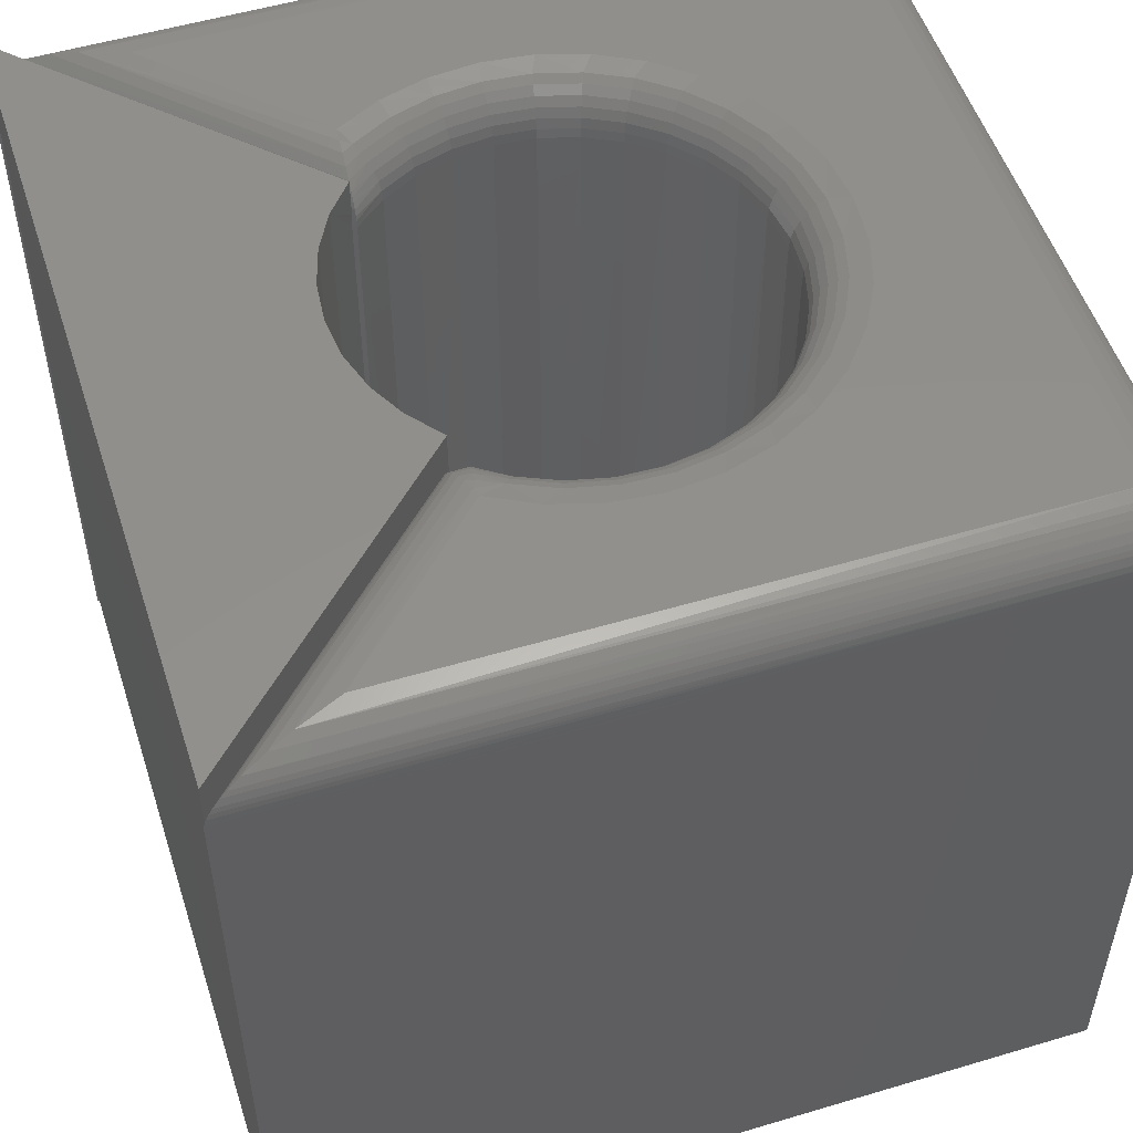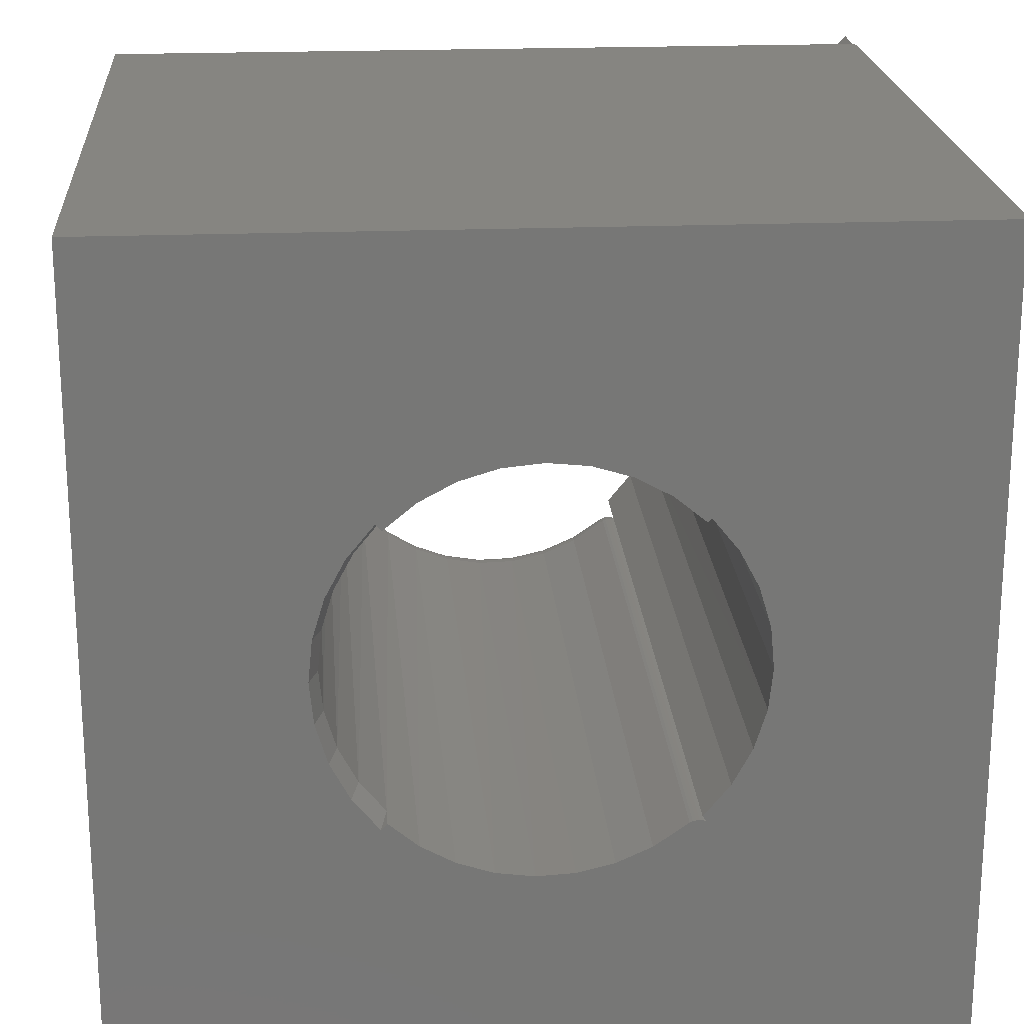
<metadata>
{"format":"stl","ext":"stl","renderer":"f3d","projection":"perspective","resolution":1024,"background":"white","views":[{"elev":52.7,"azim":162.2,"up":"+Y"},{"elev":20.9,"azim":-4.1,"up":"+Z"}]}
</metadata>
<code>
# stl→obj: 353 verts, 706 faces
v 0.4453 -0.04688 0.3594
v -0.3047 -0.04688 0.3594
v 0.4453 -0.75 0.3594
v -0.3047 -0.75 0.3594
v 0.443 -0.03911 0.3587
v -0.3043 -0.04108 0.359
v 0.4445 -0.04137 0.3591
v 0.4425 -0.0365 0.3582
v -0.3033 -0.03549 0.358
v 0.4419 -0.03541 0.358
v 0.3321 7.438e-17 0.3125
v -0.2691 -0.001375 0.3238
v 0.3718 -0.002967 0.3289
v -0.2578 4.163e-17 0.3125
v 0.445 -0.04352 0.3593
v -0.2746 -0.003095 0.3292
v -0.2799 -0.005538 0.3346
v 0.393 -0.007344 0.3377
v -0.2867 -0.009979 0.3414
v 0.4139 -0.01447 0.3464
v -0.2929 -0.01585 0.3476
v 0.4254 -0.02031 0.3511
v -0.2957 -0.01934 0.3504
v -0.2983 -0.02321 0.353
v 0.4308 -0.02389 0.3534
v -0.3016 -0.03006 0.3563
v 0.4372 -0.02941 0.356
v 0.4404 -0.03328 0.3574
v -0.06547 -0.75 -0.1514
v -0.03353 -0.75 -0.1678
v -0.05995 -0.75 -0.1459
v -0.05995 -0.75 0.1146
v -0.03203 -0.75 0.1375
v -0.06547 -0.75 0.1202
v 0.2039 -0.75 0.118
v 0.1727 -0.75 0.1375
v 0.2006 -0.75 0.1146
v 0.1978 -0.75 -0.1521
v 0.195 -0.75 -0.1528
v 0.1924 -0.75 -0.154
v 0.2008 -0.75 -0.1519
v 0.2036 -0.75 -0.1523
v 0.19 -0.75 -0.1557
v 0.4437 -0.75 -0.389
v 0.2064 -0.75 -0.1532
v -0.3047 -0.75 -0.3906
v -0.118 -0.75 0.02184
v -0.1071 -0.75 0.05786
v -0.08936 -0.75 0.09106
v -0.0001854 -0.75 0.1546
v 0.03437 -0.75 0.1651
v 0.07031 -0.75 0.1686
v 0.4437 -0.75 0.3577
v 0.4453 -0.75 -0.3906
v 0.09737 -0.75 -0.1978
v 0.06311 -0.75 -0.1997
v 0.02909 -0.75 -0.1952
v -0.003502 -0.75 -0.1844
v -0.08936 -0.75 -0.1223
v -0.1071 -0.75 -0.08911
v -0.118 -0.75 -0.05309
v -0.1217 -0.75 -0.01562
v 0.255 -0.75 0.02135
v 0.2585 -0.75 -0.01538
v 0.2548 -0.75 -0.0521
v 0.244 -0.75 -0.08739
v 0.2265 -0.75 -0.1199
v 0.2031 -0.75 -0.1484
v 0.1063 -0.75 0.1651
v 0.1408 -0.75 0.1546
v 0.2272 -0.75 0.08935
v 0.2444 -0.75 0.05671
v 0.1619 -0.75 -0.1754
v 0.1307 -0.75 -0.1897
v 0.2031 0 -0.1484
v 0.4437 -1.541e-33 -0.389
v 0.4437 -0.04688 -0.389
v 0.2112 -0.04688 -0.1565
v 0.2112 -0.75 -0.1565
v 0.209 -0.75 -0.1546
v 0.4437 4.154e-17 0.3594
v 0.4437 -0.04318 0.3579
v 0.4437 -0.04688 0.3577
v 0.2031 1.484e-17 0.1188
v 0.2031 -0.0365 0.1188
v 0.2266 1.455e-17 0.09019
v 0.2035 -0.03953 0.1184
v 0.2039 -0.04688 0.118
v 0.2585 1.049e-17 -0.0148
v 0.2548 1.234e-17 0.02207
v 0.2441 1.371e-17 0.05752
v 0.2548 8.243e-18 -0.05167
v 0.2441 5.678e-18 -0.08713
v 0.2266 2.894e-18 -0.1198
v 0.2006 -0.04688 0.1146
v 0.1972 5.94e-17 0.1775
v 0.1983 -0.0009259 0.1655
v 0.2006 -0.04072 0.1152
v 0.1992 -0.003581 0.1541
v 0.1998 -0.00792 0.1433
v 0.2002 -0.01396 0.1334
v 0.2004 -0.01959 0.1269
v 0.2005 -0.02279 0.124
v 0.2005 -0.02624 0.1214
v 0.2006 -0.03147 0.1183
v 0.2006 -0.03695 0.1161
v 0.4453 -0.04688 -0.3906
v 0.19 -0.04688 -0.1557
v 0.1924 -0.04688 -0.154
v 0.195 -0.04688 -0.1528
v 0.1978 -0.04688 -0.1521
v 0.2008 -0.04688 -0.1519
v 0.2036 -0.04688 -0.1523
v 0.2064 -0.04688 -0.1532
v 0.209 -0.04688 -0.1546
v 0.1925 -0.03747 -0.1551
v 0.19 -0.04558 -0.1557
v 0.1921 -0.01726 -0.1676
v 0.1913 -0.02353 -0.1627
v 0.2087 -0.01927 -0.1667
v 0.2098 -0.02579 -0.1622
v 0.1932 -0.01094 -0.1747
v 0.207 -0.0126 -0.1734
v 0.1944 -0.005883 -0.183
v 0.2049 -0.007173 -0.1813
v 0.1956 -0.00231 -0.1923
v 0.2025 -0.003169 -0.1902
v 0.1965 -0.0005321 -0.2008
v 0.1994 -0.0005321 -0.2011
v 0.2111 -0.04044 -0.157
v 0.1902 -0.0379 -0.1567
v 0.197 -0.000144 -0.2066
v 0.2007 -0.03689 -0.1532
v 0.2106 -0.0329 -0.1589
v 0.1906 -0.03047 -0.159
v 0.1951 -0.03715 -0.154
v 0.1979 -0.03695 -0.1534
v 0.3321 3.795e-17 -0.3438
v 0.445 -0.04352 -0.3905
v 0.3718 -0.002967 -0.3602
v 0.1972 4.163e-17 -0.2088
v 0.393 -0.007344 -0.3689
v 0.4139 -0.01447 -0.3776
v 0.4254 -0.02031 -0.3824
v 0.4308 -0.02389 -0.3846
v 0.4372 -0.02941 -0.3873
v 0.4404 -0.03328 -0.3886
v 0.4445 -0.04137 -0.3903
v 0.4438 -0.03929 -0.39
v 0.4429 -0.0373 -0.3896
v -0.3043 -0.04108 -0.3903
v -0.3047 -0.04688 -0.3906
v -0.2578 5.204e-18 -0.3438
v -0.2691 -0.001375 -0.355
v -0.2746 -0.003095 -0.3605
v -0.2799 -0.005538 -0.3658
v -0.2867 -0.009979 -0.3727
v -0.2929 -0.01585 -0.3789
v -0.2957 -0.01934 -0.3817
v -0.2983 -0.02321 -0.3842
v -0.3016 -0.03006 -0.3875
v -0.3033 -0.03549 -0.3892
v 0.1751 -0.003568 -0.2012
v 0.1737 -0.03773 0.138
v 0.1732 -0.04688 0.1372
v 0.1572 3.457e-17 -0.2298
v 0.1139 -0.003568 0.193
v 0.1139 5.665e-17 0.2113
v 0.1572 5.834e-17 0.1985
v 0.07309 -0.003568 0.1975
v 0.06898 5.439e-17 0.2155
v 0.03214 -0.003568 0.1941
v 0.02409 5.164e-17 0.2108
v -0.00739 -0.003568 0.1829
v -0.01904 4.85e-17 0.1975
v -0.04403 -0.003568 0.1643
v -0.05877 4.511e-17 0.1761
v -0.07643 -0.003568 0.139
v -0.09357 4.158e-17 0.1473
v -0.1034 -0.003568 0.1079
v -0.1221 3.806e-17 0.1123
v -0.1239 -0.003568 0.07232
v -0.1433 3.467e-17 0.0725
v -0.1371 -0.003568 0.03343
v -0.1564 3.154e-17 0.0293
v -0.1427 -0.003568 -0.007286
v -0.1608 2.881e-17 -0.01562
v -0.1403 -0.003568 -0.04831
v -0.1564 2.656e-17 -0.06055
v -0.1301 -0.003568 -0.08812
v -0.1433 2.488e-17 -0.1038
v -0.1125 -0.003568 -0.1252
v -0.1221 2.385e-17 -0.1436
v -0.08807 -0.003568 -0.1583
v -0.09357 2.349e-17 -0.1786
v -0.05775 -0.003568 -0.186
v -0.05877 2.383e-17 -0.2073
v -0.02267 -0.003568 -0.2074
v -0.01904 2.484e-17 -0.2287
v 0.01586 -0.003568 -0.2217
v 0.02409 2.65e-17 -0.242
v 0.05642 -0.003568 -0.2283
v 0.06898 2.873e-17 -0.2467
v 0.09749 -0.003568 -0.227
v 0.1139 3.146e-17 -0.2426
v 0.1376 -0.003568 -0.2179
v 0.1711 -0.0079 -0.1942
v 0.1676 -0.01373 -0.188
v 0.1648 -0.02083 -0.1829
v 0.1626 -0.02894 -0.1791
v 0.1613 -0.03773 -0.1768
v 0.1609 -0.04688 -0.176
v 0.1893 -0.003568 0.1612
v 0.1848 -0.0079 0.1545
v 0.1808 -0.01373 0.1486
v 0.1776 -0.02083 0.1438
v 0.1752 -0.02894 0.1402
v 0.1532 -0.003568 0.1808
v 0.15 -0.0079 0.1733
v 0.1473 -0.01373 0.1668
v 0.145 -0.02083 0.1614
v 0.1433 -0.02894 0.1574
v 0.1423 -0.03773 0.1549
v 0.1419 -0.04688 0.1541
v 0.108 -0.04688 0.1647
v 0.1082 -0.03773 0.1656
v 0.1087 -0.02894 0.1682
v 0.1096 -0.02083 0.1724
v 0.1108 -0.01373 0.1781
v 0.1123 -0.0079 0.1851
v 0.07272 -0.04688 0.1686
v 0.07273 -0.03773 0.1695
v 0.07276 -0.02894 0.1721
v 0.07282 -0.02083 0.1765
v 0.07289 -0.01373 0.1823
v 0.07299 -0.0079 0.1894
v 0.03732 -0.04688 0.1656
v 0.03716 -0.03773 0.1665
v 0.03668 -0.02894 0.1691
v 0.03591 -0.02083 0.1734
v 0.03487 -0.01373 0.1791
v 0.03359 -0.0079 0.1861
v 0.003158 -0.04688 0.1559
v 0.00283 -0.03773 0.1568
v 0.001857 -0.02894 0.1592
v 0.0002782 -0.02083 0.1633
v -0.001847 -0.01373 0.1687
v -0.004436 -0.0079 0.1753
v -0.02851 -0.04688 0.1398
v -0.02899 -0.03773 0.1406
v -0.03043 -0.02894 0.1429
v -0.03275 -0.02083 0.1465
v -0.03588 -0.01373 0.1514
v -0.03969 -0.0079 0.1574
v -0.05651 -0.04688 0.118
v -0.05713 -0.03773 0.1186
v -0.05896 -0.02894 0.1206
v -0.06195 -0.02083 0.1237
v -0.06596 -0.01373 0.1279
v -0.07085 -0.0079 0.1331
v -0.07979 -0.04688 0.09117
v -0.08053 -0.03773 0.0917
v -0.0827 -0.02894 0.09324
v -0.08623 -0.02083 0.09575
v -0.09098 -0.01373 0.09913
v -0.09677 -0.0079 0.1033
v -0.0975 -0.04688 0.06038
v -0.09832 -0.03773 0.06076
v -0.1007 -0.02894 0.06186
v -0.1047 -0.02083 0.06364
v -0.11 -0.01373 0.06605
v -0.1165 -0.0079 0.06898
v -0.109 -0.04688 0.02677
v -0.1098 -0.03773 0.02698
v -0.1124 -0.02894 0.02759
v -0.1167 -0.02083 0.02859
v -0.1223 -0.01373 0.02993
v -0.1292 -0.0079 0.03157
v -0.1138 -0.04688 -0.008418
v -0.1147 -0.03773 -0.008383
v -0.1173 -0.02894 -0.008278
v -0.1217 -0.02083 -0.008109
v -0.1275 -0.01373 -0.007881
v -0.1346 -0.0079 -0.007603
v -0.1117 -0.04688 -0.04387
v -0.1126 -0.03773 -0.04401
v -0.1153 -0.02894 -0.04442
v -0.1195 -0.02083 -0.04509
v -0.1253 -0.01373 -0.04598
v -0.1323 -0.0079 -0.04707
v -0.1029 -0.04688 -0.07828
v -0.1038 -0.03773 -0.07859
v -0.1063 -0.02894 -0.0795
v -0.1104 -0.02083 -0.08097
v -0.1158 -0.01373 -0.08295
v -0.1225 -0.0079 -0.08537
v -0.08768 -0.04688 -0.1104
v -0.08845 -0.03773 -0.1108
v -0.09074 -0.02894 -0.1122
v -0.09446 -0.02083 -0.1144
v -0.09946 -0.01373 -0.1174
v -0.1055 -0.0079 -0.1211
v -0.06657 -0.04688 -0.1389
v -0.06724 -0.03773 -0.1395
v -0.06922 -0.02894 -0.1413
v -0.07244 -0.02083 -0.1442
v -0.07677 -0.01373 -0.1481
v -0.08205 -0.0079 -0.1529
v -0.04036 -0.04688 -0.1629
v -0.04091 -0.03773 -0.1636
v -0.04251 -0.02894 -0.1657
v -0.04511 -0.02083 -0.1692
v -0.04861 -0.01373 -0.1739
v -0.05288 -0.0079 -0.1795
v -0.01005 -0.04688 -0.1814
v -0.01044 -0.03773 -0.1822
v -0.01161 -0.02894 -0.1846
v -0.01349 -0.02083 -0.1885
v -0.01604 -0.01373 -0.1937
v -0.01914 -0.0079 -0.2001
v 0.02325 -0.04688 -0.1937
v 0.02302 -0.03773 -0.1946
v 0.02234 -0.02894 -0.1972
v 0.02124 -0.02083 -0.2014
v 0.01975 -0.01373 -0.207
v 0.01793 -0.0079 -0.2139
v 0.05831 -0.04688 -0.1995
v 0.05825 -0.03773 -0.2004
v 0.05807 -0.02894 -0.203
v 0.05779 -0.02083 -0.2073
v 0.05741 -0.01373 -0.2132
v 0.05695 -0.0079 -0.2202
v 0.0938 -0.04688 -0.1983
v 0.09392 -0.03773 -0.1992
v 0.09426 -0.02894 -0.2019
v 0.09481 -0.02083 -0.2062
v 0.09555 -0.01373 -0.212
v 0.09646 -0.0079 -0.219
v 0.1284 -0.04688 -0.1904
v 0.1287 -0.03773 -0.1913
v 0.1296 -0.02894 -0.1938
v 0.1309 -0.02083 -0.1979
v 0.1328 -0.01373 -0.2035
v 0.135 -0.0079 -0.2102
v -0.05995 -0.7266 -0.1459
v -0.08286 -0.7266 -0.118
v -0.09988 -0.7266 -0.08612
v -0.1104 -0.7266 -0.05156
v -0.1139 -0.7266 -0.01562
v -0.1104 -0.7266 0.02031
v -0.09988 -0.7266 0.05487
v -0.08286 -0.7266 0.08672
v -0.05995 -0.7266 0.1146
f 1 2 3
f 3 2 4
f 5 6 7
f 5 8 6
f 8 9 6
f 8 10 9
f 11 12 13
f 11 14 12
f 2 15 6
f 2 1 15
f 13 12 16
f 13 16 17
f 13 17 18
f 18 17 19
f 18 19 20
f 19 21 20
f 22 20 21
f 22 21 23
f 22 23 24
f 22 24 25
f 25 24 26
f 25 26 27
f 28 27 26
f 26 9 28
f 28 9 10
f 15 7 6
f 29 30 31
f 32 33 34
f 35 36 37
f 38 39 40
f 41 38 40
f 41 40 42
f 43 44 45
f 43 45 42
f 43 42 40
f 4 46 47
f 4 47 48
f 4 48 49
f 4 49 34
f 4 34 33
f 4 33 50
f 4 50 51
f 4 51 52
f 4 52 53
f 4 53 3
f 46 54 44
f 46 44 55
f 46 55 56
f 46 56 57
f 46 57 58
f 46 58 30
f 46 30 29
f 46 29 59
f 46 59 60
f 46 60 61
f 46 61 62
f 46 62 47
f 44 63 64
f 44 64 65
f 44 65 66
f 44 66 67
f 44 67 68
f 44 68 45
f 53 52 69
f 53 69 70
f 53 70 36
f 53 36 35
f 53 35 71
f 53 71 72
f 53 72 63
f 53 63 44
f 44 43 73
f 44 73 74
f 44 74 55
f 75 76 77
f 75 77 78
f 75 78 79
f 75 79 80
f 75 80 45
f 75 45 68
f 77 76 81
f 77 81 5
f 77 5 82
f 77 82 83
f 77 83 53
f 77 53 44
f 84 85 81
f 81 85 8
f 81 8 5
f 84 86 85
f 86 87 85
f 87 86 88
f 89 63 90
f 90 63 72
f 90 72 91
f 91 72 71
f 91 71 86
f 86 71 35
f 86 35 88
f 63 89 64
f 64 89 92
f 64 92 65
f 65 92 93
f 65 93 66
f 66 93 94
f 66 94 67
f 67 94 75
f 67 75 68
f 83 1 53
f 53 1 3
f 95 88 37
f 37 88 35
f 96 13 97
f 96 11 13
f 88 95 98
f 97 13 99
f 99 13 18
f 99 18 100
f 100 18 20
f 100 20 101
f 101 20 22
f 101 22 102
f 103 102 22
f 22 25 103
f 104 103 25
f 25 27 104
f 105 104 27
f 105 27 28
f 105 28 10
f 105 10 8
f 105 8 85
f 105 85 106
f 106 85 98
f 98 85 87
f 98 87 88
f 1 83 15
f 15 83 82
f 15 82 7
f 7 82 5
f 107 77 54
f 54 77 44
f 108 43 109
f 109 43 40
f 109 40 110
f 110 40 39
f 110 39 111
f 111 39 38
f 111 38 112
f 112 38 41
f 112 41 113
f 113 41 42
f 113 42 114
f 114 42 45
f 114 45 115
f 115 45 80
f 115 80 78
f 78 80 79
f 116 117 108
f 118 119 120
f 119 121 120
f 122 118 123
f 118 120 123
f 124 122 125
f 122 123 125
f 126 124 127
f 124 125 127
f 128 126 129
f 126 127 129
f 130 115 78
f 131 117 116
f 132 128 129
f 133 112 113
f 133 113 114
f 133 114 115
f 133 115 130
f 133 130 134
f 135 131 116
f 135 116 136
f 135 136 137
f 135 137 133
f 135 133 134
f 135 134 121
f 135 121 119
f 108 109 116
f 116 109 110
f 116 110 136
f 136 110 111
f 136 111 137
f 137 111 112
f 137 112 133
f 138 132 129
f 77 139 78
f 77 107 139
f 138 129 140
f 132 138 141
f 140 129 127
f 140 127 125
f 140 125 142
f 142 125 123
f 142 123 143
f 143 123 120
f 143 120 144
f 144 120 121
f 121 145 144
f 146 145 121
f 121 134 146
f 146 134 147
f 130 78 139
f 130 139 148
f 130 148 149
f 130 149 150
f 130 150 147
f 130 147 134
f 107 151 139
f 107 152 151
f 153 140 154
f 153 138 140
f 154 140 155
f 155 140 142
f 142 156 155
f 157 156 142
f 142 143 157
f 157 143 158
f 158 143 144
f 144 159 158
f 160 159 144
f 160 144 145
f 160 145 146
f 160 146 161
f 161 146 147
f 161 147 162
f 147 150 162
f 151 162 150
f 151 150 149
f 151 149 148
f 151 148 139
f 76 75 94
f 76 94 93
f 76 93 92
f 76 92 89
f 76 89 90
f 81 76 90
f 81 90 91
f 81 91 86
f 81 86 84
f 163 132 141
f 95 164 98
f 95 165 164
f 132 163 128
f 141 166 163
f 167 168 169
f 170 171 168
f 172 173 171
f 174 175 173
f 176 177 175
f 178 179 177
f 180 181 179
f 182 183 181
f 184 185 183
f 186 187 185
f 188 189 187
f 190 191 189
f 192 193 191
f 194 195 193
f 196 197 195
f 198 199 197
f 200 201 199
f 202 203 201
f 204 205 203
f 206 166 205
f 163 126 128
f 124 126 163
f 163 207 124
f 122 124 207
f 207 208 122
f 118 122 208
f 208 209 118
f 118 209 119
f 119 209 210
f 119 210 135
f 135 210 211
f 135 211 131
f 117 131 211
f 211 212 117
f 108 117 212
f 213 97 99
f 213 99 100
f 213 100 214
f 214 100 101
f 214 101 215
f 215 101 102
f 215 102 216
f 216 102 103
f 216 103 217
f 217 103 104
f 104 105 217
f 164 217 105
f 164 105 106
f 164 106 98
f 96 97 213
f 96 213 218
f 96 218 169
f 218 213 219
f 219 213 214
f 219 214 220
f 220 214 215
f 220 215 221
f 221 215 216
f 221 216 222
f 222 216 217
f 222 217 223
f 223 217 164
f 223 164 224
f 224 164 165
f 224 225 223
f 223 225 226
f 223 226 222
f 222 226 227
f 222 227 221
f 221 227 228
f 221 228 220
f 220 228 229
f 220 229 219
f 219 229 230
f 219 230 218
f 218 230 167
f 218 167 169
f 225 231 226
f 226 231 232
f 226 232 227
f 227 232 233
f 227 233 228
f 228 233 234
f 228 234 229
f 229 234 235
f 229 235 230
f 230 235 236
f 230 236 167
f 167 236 170
f 167 170 168
f 231 237 232
f 232 237 238
f 232 238 233
f 233 238 239
f 233 239 234
f 234 239 240
f 234 240 235
f 235 240 241
f 235 241 236
f 236 241 242
f 236 242 170
f 170 242 172
f 170 172 171
f 237 243 238
f 238 243 244
f 238 244 239
f 239 244 245
f 239 245 240
f 240 245 246
f 240 246 241
f 241 246 247
f 241 247 242
f 242 247 248
f 242 248 172
f 172 248 174
f 172 174 173
f 243 249 244
f 244 249 250
f 244 250 245
f 245 250 251
f 245 251 246
f 246 251 252
f 246 252 247
f 247 252 253
f 247 253 248
f 248 253 254
f 248 254 174
f 174 254 176
f 174 176 175
f 249 255 250
f 250 255 256
f 250 256 251
f 251 256 257
f 251 257 252
f 252 257 258
f 252 258 253
f 253 258 259
f 253 259 254
f 254 259 260
f 254 260 176
f 176 260 178
f 176 178 177
f 255 261 256
f 256 261 262
f 256 262 257
f 257 262 263
f 257 263 258
f 258 263 264
f 258 264 259
f 259 264 265
f 259 265 260
f 260 265 266
f 260 266 178
f 178 266 180
f 178 180 179
f 261 267 262
f 262 267 268
f 262 268 263
f 263 268 269
f 263 269 264
f 264 269 270
f 264 270 265
f 265 270 271
f 265 271 266
f 266 271 272
f 266 272 180
f 180 272 182
f 180 182 181
f 267 273 268
f 268 273 274
f 268 274 269
f 269 274 275
f 269 275 270
f 270 275 276
f 270 276 271
f 271 276 277
f 271 277 272
f 272 277 278
f 272 278 182
f 182 278 184
f 182 184 183
f 273 279 274
f 274 279 280
f 274 280 275
f 275 280 281
f 275 281 276
f 276 281 282
f 276 282 277
f 277 282 283
f 277 283 278
f 278 283 284
f 278 284 184
f 184 284 186
f 184 186 185
f 279 285 280
f 280 285 286
f 280 286 281
f 281 286 287
f 281 287 282
f 282 287 288
f 282 288 283
f 283 288 289
f 283 289 284
f 284 289 290
f 284 290 186
f 186 290 188
f 186 188 187
f 285 291 286
f 286 291 292
f 286 292 287
f 287 292 293
f 287 293 288
f 288 293 294
f 288 294 289
f 289 294 295
f 289 295 290
f 290 295 296
f 290 296 188
f 188 296 190
f 188 190 189
f 291 297 292
f 292 297 298
f 292 298 293
f 293 298 299
f 293 299 294
f 294 299 300
f 294 300 295
f 295 300 301
f 295 301 296
f 296 301 302
f 296 302 190
f 190 302 192
f 190 192 191
f 297 303 298
f 298 303 304
f 298 304 299
f 299 304 305
f 299 305 300
f 300 305 306
f 300 306 301
f 301 306 307
f 301 307 302
f 302 307 308
f 302 308 192
f 192 308 194
f 192 194 193
f 303 309 304
f 304 309 310
f 304 310 305
f 305 310 311
f 305 311 306
f 306 311 312
f 306 312 307
f 307 312 313
f 307 313 308
f 308 313 314
f 308 314 194
f 194 314 196
f 194 196 195
f 309 315 310
f 310 315 316
f 310 316 311
f 311 316 317
f 311 317 312
f 312 317 318
f 312 318 313
f 313 318 319
f 313 319 314
f 314 319 320
f 314 320 196
f 196 320 198
f 196 198 197
f 315 321 316
f 316 321 322
f 316 322 317
f 317 322 323
f 317 323 318
f 318 323 324
f 318 324 319
f 319 324 325
f 319 325 320
f 320 325 326
f 320 326 198
f 198 326 200
f 198 200 199
f 321 327 322
f 322 327 328
f 322 328 323
f 323 328 329
f 323 329 324
f 324 329 330
f 324 330 325
f 325 330 331
f 325 331 326
f 326 331 332
f 326 332 200
f 200 332 202
f 200 202 201
f 327 333 328
f 328 333 334
f 328 334 329
f 329 334 335
f 329 335 330
f 330 335 336
f 330 336 331
f 331 336 337
f 331 337 332
f 332 337 338
f 332 338 202
f 202 338 204
f 202 204 203
f 333 339 334
f 334 339 340
f 334 340 335
f 335 340 341
f 335 341 336
f 336 341 342
f 336 342 337
f 337 342 343
f 337 343 338
f 338 343 344
f 338 344 204
f 204 344 206
f 204 206 205
f 339 212 340
f 340 212 211
f 340 211 341
f 341 211 210
f 341 210 342
f 342 210 209
f 342 209 343
f 343 209 208
f 343 208 344
f 344 208 207
f 344 207 206
f 206 207 163
f 206 163 166
f 309 303 345
f 303 346 345
f 333 55 339
f 56 55 333
f 327 56 333
f 57 56 327
f 321 57 327
f 58 57 321
f 315 58 321
f 30 58 315
f 297 346 303
f 347 346 297
f 291 347 297
f 348 347 291
f 285 348 291
f 349 348 285
f 279 349 285
f 350 349 279
f 273 350 279
f 351 350 273
f 267 351 273
f 352 351 267
f 261 352 267
f 249 33 255
f 50 33 249
f 243 50 249
f 51 50 243
f 237 51 243
f 52 51 237
f 231 52 237
f 69 52 231
f 225 69 231
f 70 69 225
f 353 352 261
f 353 261 255
f 353 255 33
f 353 33 32
f 315 309 30
f 30 309 345
f 30 345 31
f 55 74 339
f 339 74 73
f 339 73 212
f 212 73 43
f 212 43 108
f 225 224 70
f 70 224 165
f 70 165 36
f 36 165 95
f 36 95 37
f 11 96 169
f 11 169 168
f 11 168 171
f 138 153 203
f 138 203 205
f 138 205 166
f 138 166 141
f 153 187 189
f 153 189 191
f 153 191 193
f 153 193 195
f 153 195 197
f 153 197 199
f 153 199 201
f 153 201 203
f 14 11 171
f 14 171 173
f 14 173 175
f 14 175 177
f 14 177 179
f 14 179 181
f 14 181 183
f 14 183 185
f 14 185 187
f 14 187 153
f 152 107 46
f 46 107 54
f 2 152 4
f 4 152 46
f 14 154 12
f 14 153 154
f 12 154 155
f 12 155 16
f 16 155 156
f 16 156 17
f 17 156 157
f 17 157 19
f 19 157 158
f 19 158 21
f 21 158 159
f 21 159 23
f 23 159 160
f 23 160 24
f 24 160 161
f 24 161 26
f 26 161 162
f 26 162 9
f 9 162 151
f 152 2 151
f 151 2 6
f 151 6 9
f 29 31 345
f 62 350 47
f 47 350 351
f 47 351 48
f 48 351 352
f 48 352 49
f 49 352 353
f 49 353 34
f 350 62 349
f 349 62 61
f 349 61 348
f 348 61 60
f 348 60 347
f 347 60 59
f 347 59 346
f 346 59 29
f 346 29 345
f 353 32 34

</code>
